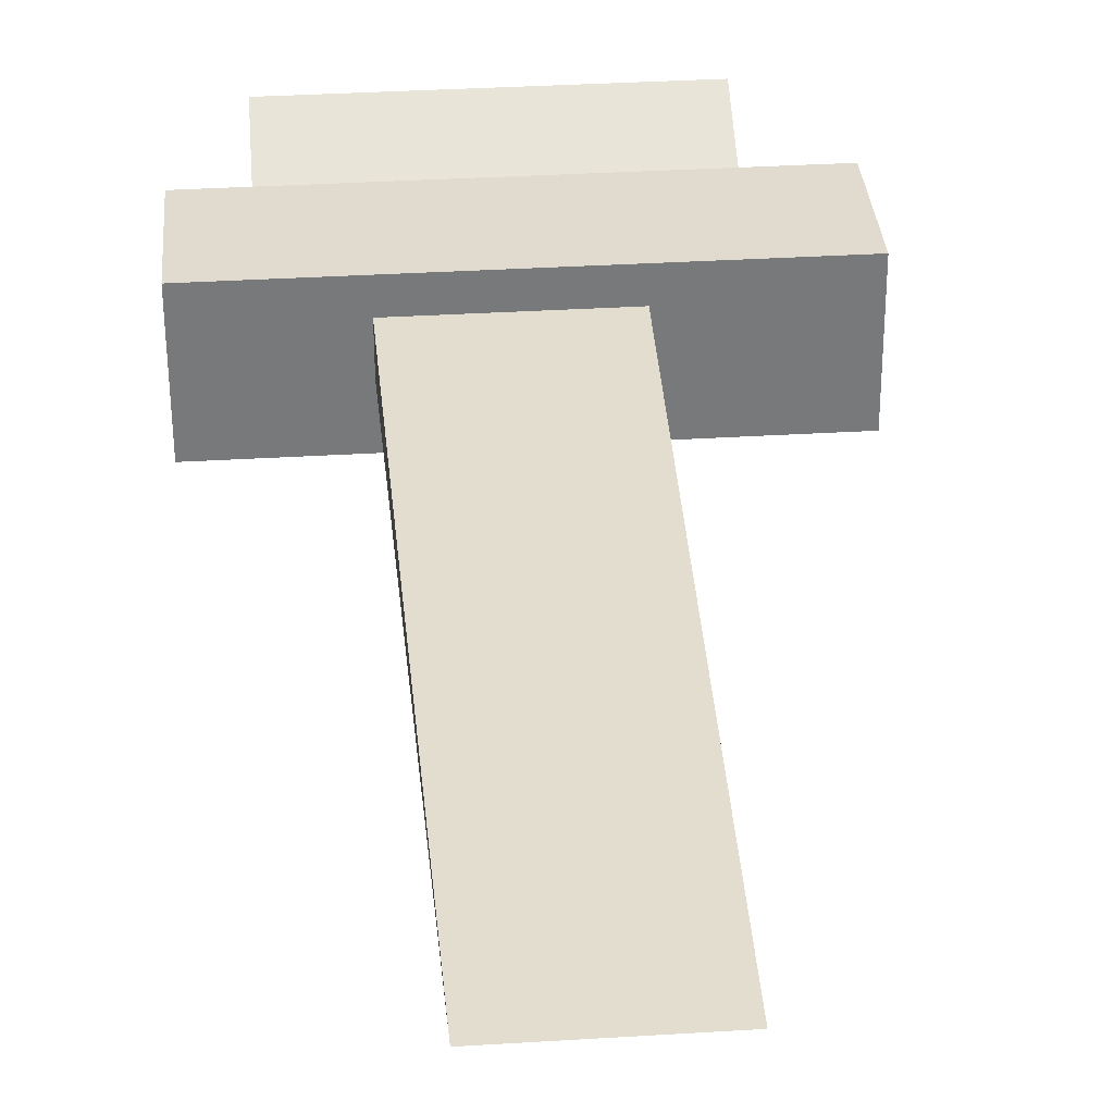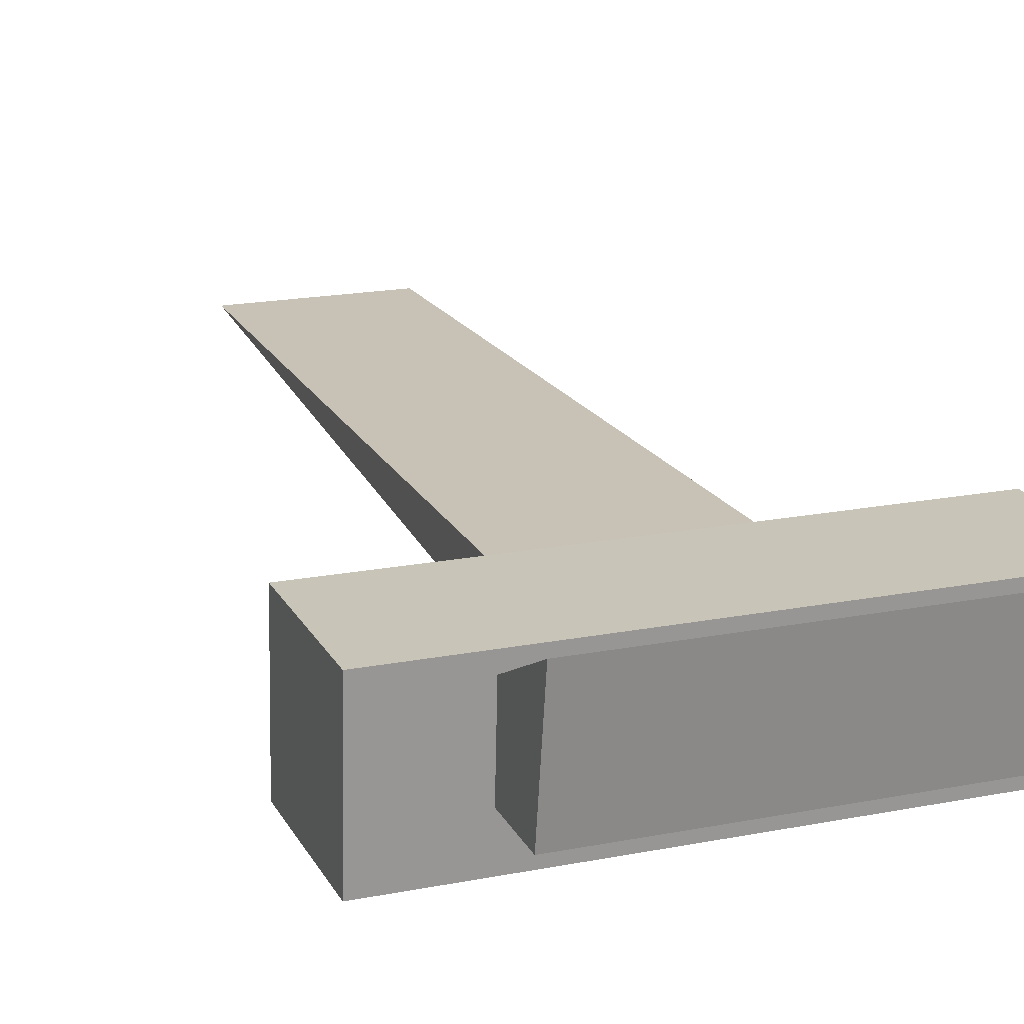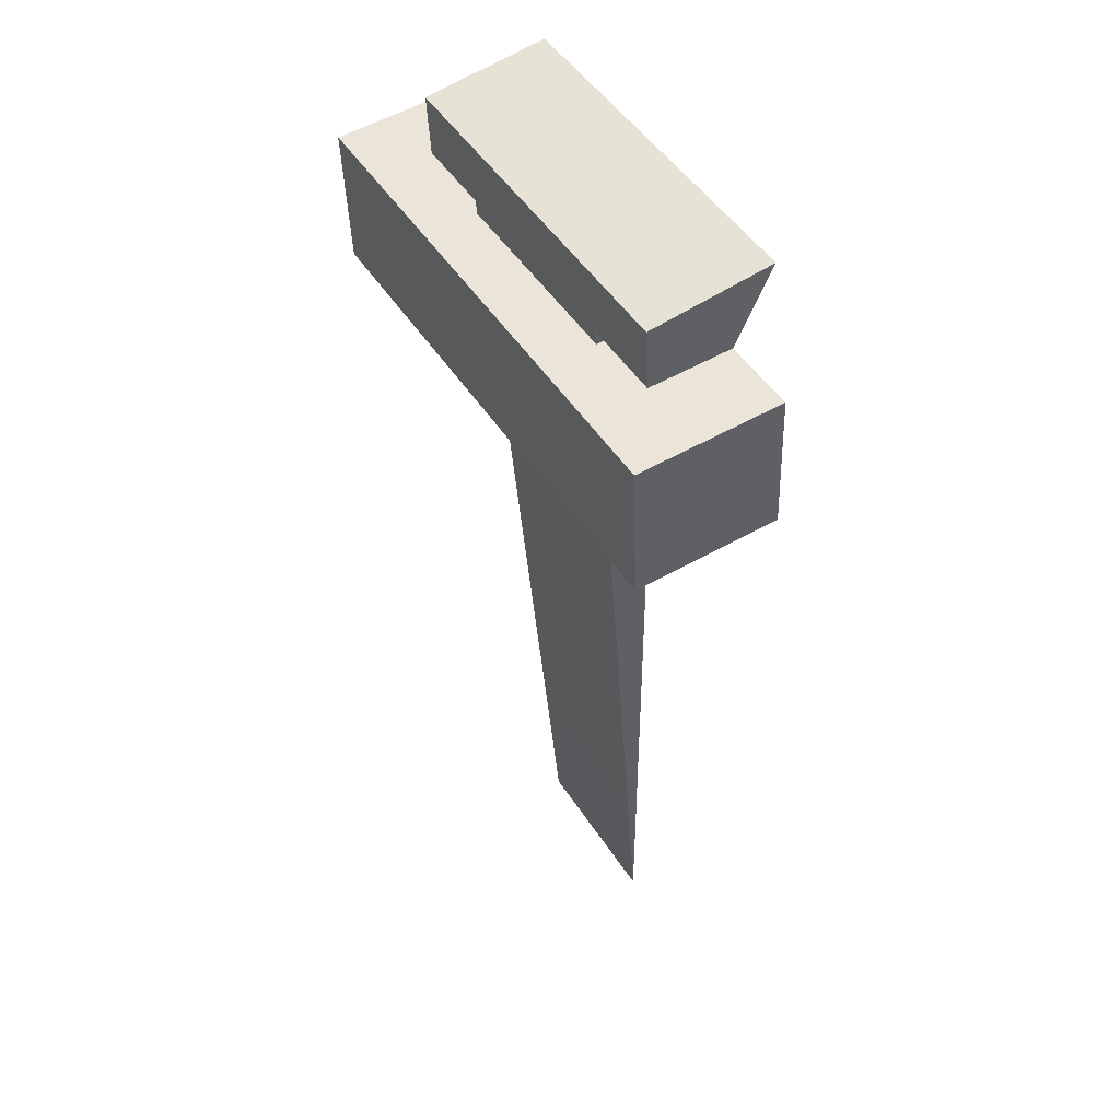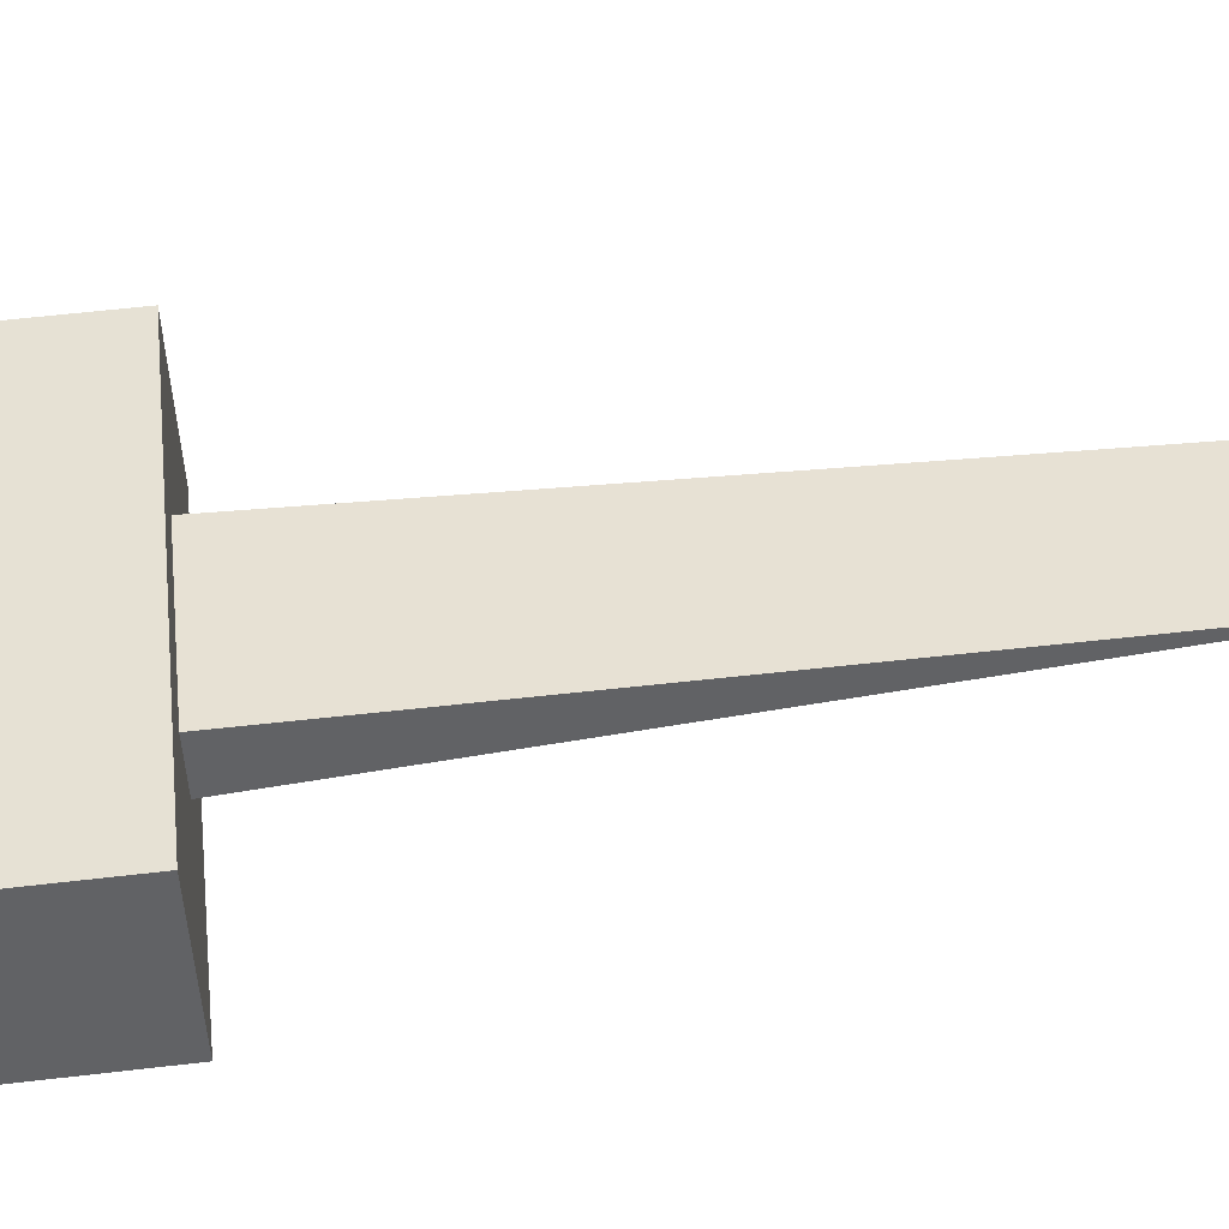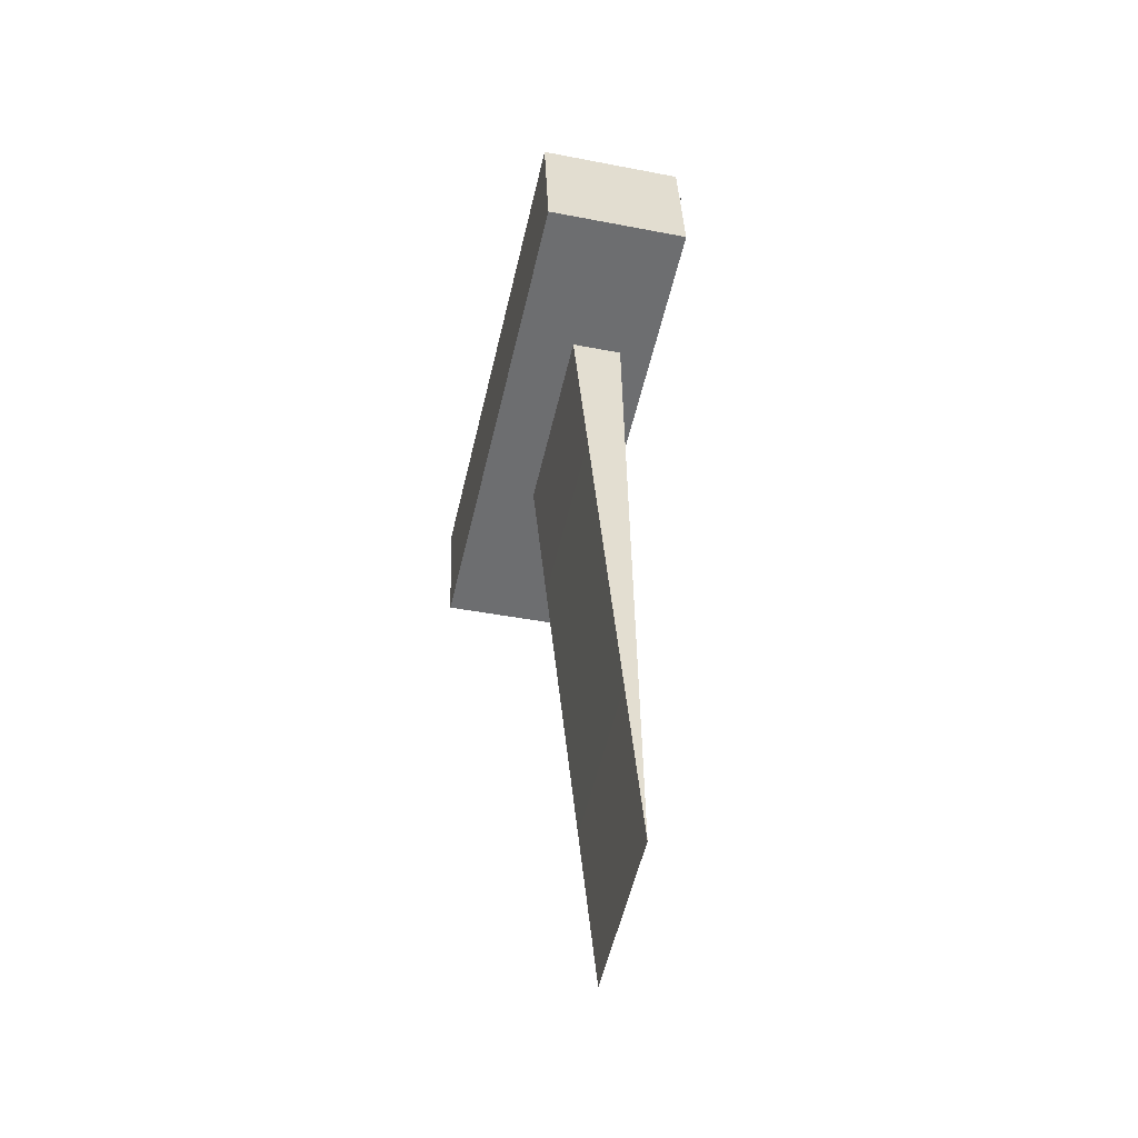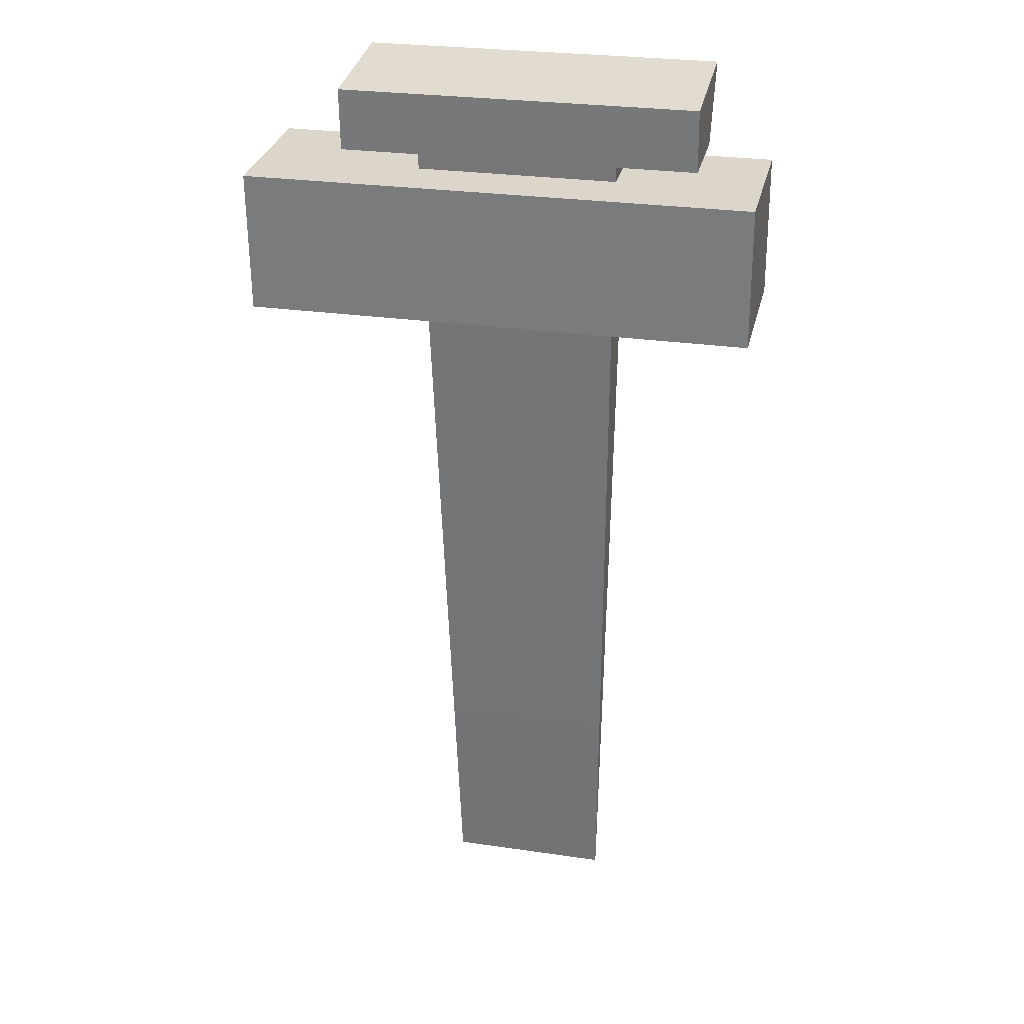
<metadata>
{"format":"obj","ext":"obj","renderer":"f3d","projection":"perspective","resolution":1024,"background":"white","views":[{"elev":35.8,"azim":-4.6,"up":"+Z"},{"elev":18.1,"azim":158.8,"up":"+Z"},{"elev":47.9,"azim":-121.1,"up":"+Y"},{"elev":39.9,"azim":-96.6,"up":"+Z"},{"elev":-54.7,"azim":-103.0,"up":"+Y"},{"elev":27.1,"azim":-167.2,"up":"+Y"}]}
</metadata>
<code>
g sight_rear_ak_izhmash_ak105_std_LOD1
v 0.01069 0.05325 0.00393
v 0.01069 0.0522 -0.003385
v 0.01069 0.04878 0.001769
v 0.01069 0.0485 -0.003186
v -0.01087 0.05325 0.00393
v -0.01087 0.04878 0.001769
v -0.01087 0.0522 -0.003385
v -0.01087 0.0485 -0.003186
v 0.01069 0.0522 -0.003385
v 0.01069 0.05325 0.00393
v -0.01087 0.0522 -0.003385
v -0.01087 0.05325 0.00393
v -0.01087 0.05325 0.00393
v 0.01069 0.05325 0.00393
v -0.01087 0.04878 0.001769
v 0.01069 0.04878 0.001769
v 0.01585 0.04791 0.002345
v 0.01585 0.04744 -0.006295
v 0.01585 0.03951 0.002656
v 0.01585 0.03903 -0.005984
v -0.01463 0.04791 0.002345
v -0.01463 0.04744 -0.006295
v 0.01585 0.04791 0.002345
v 0.01585 0.04744 -0.006295
v -0.01463 0.04744 -0.006295
v -0.01463 0.03903 -0.005984
v 0.01585 0.04744 -0.006295
v 0.01585 0.03903 -0.005984
v -0.01463 0.03903 -0.005984
v -0.01463 0.03951 0.002656
v 0.01585 0.03903 -0.005984
v 0.01585 0.03951 0.002656
v -0.01463 0.03951 0.002656
v -0.01463 0.04791 0.002345
v 0.01585 0.03951 0.002656
v 0.01585 0.04791 0.002345
v -0.01463 0.04791 0.002345
v -0.01463 0.03951 0.002656
v -0.01463 0.04744 -0.006295
v -0.01463 0.03903 -0.005984
v 0.01069 0.0485 -0.003186
v 0.01069 0.0522 -0.003385
v 0.005915 0.0485 -0.003186
v -0.006101 0.0485 -0.003186
v -0.01087 0.0522 -0.003385
v -0.01087 0.0485 -0.003186
v -0.005066 -0.004975 0.001285
v 0.00488 -0.004975 0.001285
v -0.01087 0.04878 0.001769
v -0.006101 0.0487 0.000489
v -0.01087 0.0485 -0.003186
v -0.006101 0.0485 -0.003186
v 0.005915 0.0487 0.000489
v 0.01069 0.04878 0.001769
v 0.01069 0.0485 -0.003186
v 0.005915 0.0485 -0.003186
v 0.005915 0.0487 0.000489
v 0.00488 -0.004975 0.001285
v -0.006101 0.0487 0.000489
v -0.005066 -0.004975 0.001285
v 0.005915 0.0487 0.000489
v 0.005915 0.0485 -0.003186
v 0.00488 -0.004975 0.001285
v -0.006101 0.0487 0.000489
v -0.005066 -0.004975 0.001285
v -0.006101 0.0485 -0.003186
g sight_rear_ak_izhmash_ak105_std_LOD1_0
f 3 2 1
f 2 3 4
f 7 6 5
f 6 7 8
f 11 10 9
f 10 11 12
f 15 14 13
f 14 15 16
f 19 18 17
f 18 19 20
f 23 22 21
f 22 23 24
f 27 26 25
f 26 27 28
f 31 30 29
f 30 31 32
f 35 34 33
f 34 35 36
f 39 38 37
f 38 39 40
f 43 42 41
f 44 42 43
f 42 44 45
f 46 45 44
f 43 47 44
f 47 43 48
f 51 50 49
f 50 51 52
f 53 49 50
f 49 53 54
f 53 55 54
f 55 53 56
f 59 58 57
f 58 59 60
f 63 62 61
f 66 65 64

</code>
